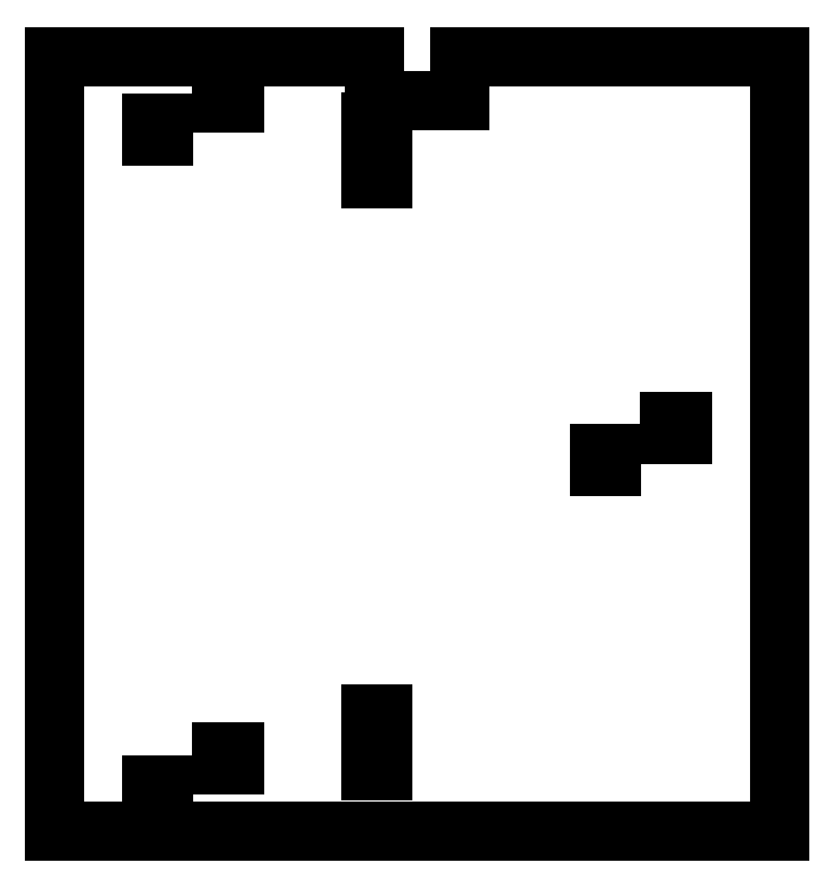
<metadata>
{"format":"dxf","ext":"dxf","renderer":"ezdxf+matplotlib","layout":"modelspace","background":"white","min_lineweight":24,"dpi":150}
</metadata>
<code>
0
SECTION
2
ENTITIES
0
LINE
8
0
10
-289
11
-289
20
-309
21
309
0
LINE
8
0
10
-289
11
-33.81
20
309
21
309
0
LINE
8
0
10
-33.81
11
-33.81
20
309
21
274
0
LINE
8
0
10
-33.81
11
33.81
20
274
21
274
0
LINE
8
0
10
33.81
11
33.81
20
274
21
309
0
LINE
8
0
10
33.81
11
289
20
309
21
309
0
LINE
8
0
10
289
11
289
20
309
21
-309
0
LINE
8
0
10
289
11
-289
20
-309
21
-309
0
LINE
8
0
10
-211.5
11
-211.5
20
-281.5
21
-271.5
0
LINE
8
0
10
-211.5
11
-201.5
20
-271.5
21
-271.5
0
LINE
8
0
10
-201.5
11
-201.5
20
-271.5
21
-281.5
0
LINE
8
0
10
-201.5
11
-211.5
20
-281.5
21
-281.5
0
LINE
8
0
10
-211.5
11
-211.5
20
245.5
21
255.5
0
LINE
8
0
10
-211.5
11
-201.5
20
255.5
21
255.5
0
LINE
8
0
10
-201.5
11
-201.5
20
255.5
21
245.5
0
LINE
8
0
10
-201.5
11
-211.5
20
245.5
21
245.5
0
LINE
8
0
10
-155.5
11
-155.5
20
-255.5
21
-245.5
0
LINE
8
0
10
-155.5
11
-145.5
20
-245.5
21
-245.5
0
LINE
8
0
10
-145.5
11
-145.5
20
-245.5
21
-255.5
0
LINE
8
0
10
-145.5
11
-155.5
20
-255.5
21
-255.5
0
LINE
8
0
10
-155.5
11
-155.5
20
271.5
21
281.5
0
LINE
8
0
10
-155.5
11
-145.5
20
281.5
21
281.5
0
LINE
8
0
10
-145.5
11
-145.5
20
281.5
21
271.5
0
LINE
8
0
10
-145.5
11
-155.5
20
271.5
21
271.5
0
LINE
8
0
10
-37.01
11
-37.01
20
-261
21
-215.7
0
LINE
8
0
10
-37.01
11
-27.01
20
-215.7
21
-215.7
0
LINE
8
0
10
-27.01
11
-27.01
20
-215.7
21
-261
0
LINE
8
0
10
-27.01
11
-37.01
20
-261
21
-261
0
LINE
8
0
10
-37.01
11
-37.01
20
211.9
21
257.1
0
LINE
8
0
10
-37.01
11
-27.01
20
257.1
21
257.1
0
LINE
8
0
10
-27.01
11
-27.01
20
257.1
21
211.9
0
LINE
8
0
10
-27.01
11
-37.01
20
211.9
21
211.9
0
LINE
8
0
10
145.5
11
145.5
20
-18
21
-8
0
LINE
8
0
10
145.5
11
155.5
20
-8
21
-8
0
LINE
8
0
10
155.5
11
155.5
20
-8
21
-18
0
LINE
8
0
10
155.5
11
145.5
20
-18
21
-18
0
LINE
8
0
10
201.5
11
201.5
20
8
21
18
0
LINE
8
0
10
201.5
11
211.5
20
18
21
18
0
LINE
8
0
10
211.5
11
211.5
20
18
21
8
0
LINE
8
0
10
211.5
11
201.5
20
8
21
8
0
ENDSEC
0
EOF

</code>
